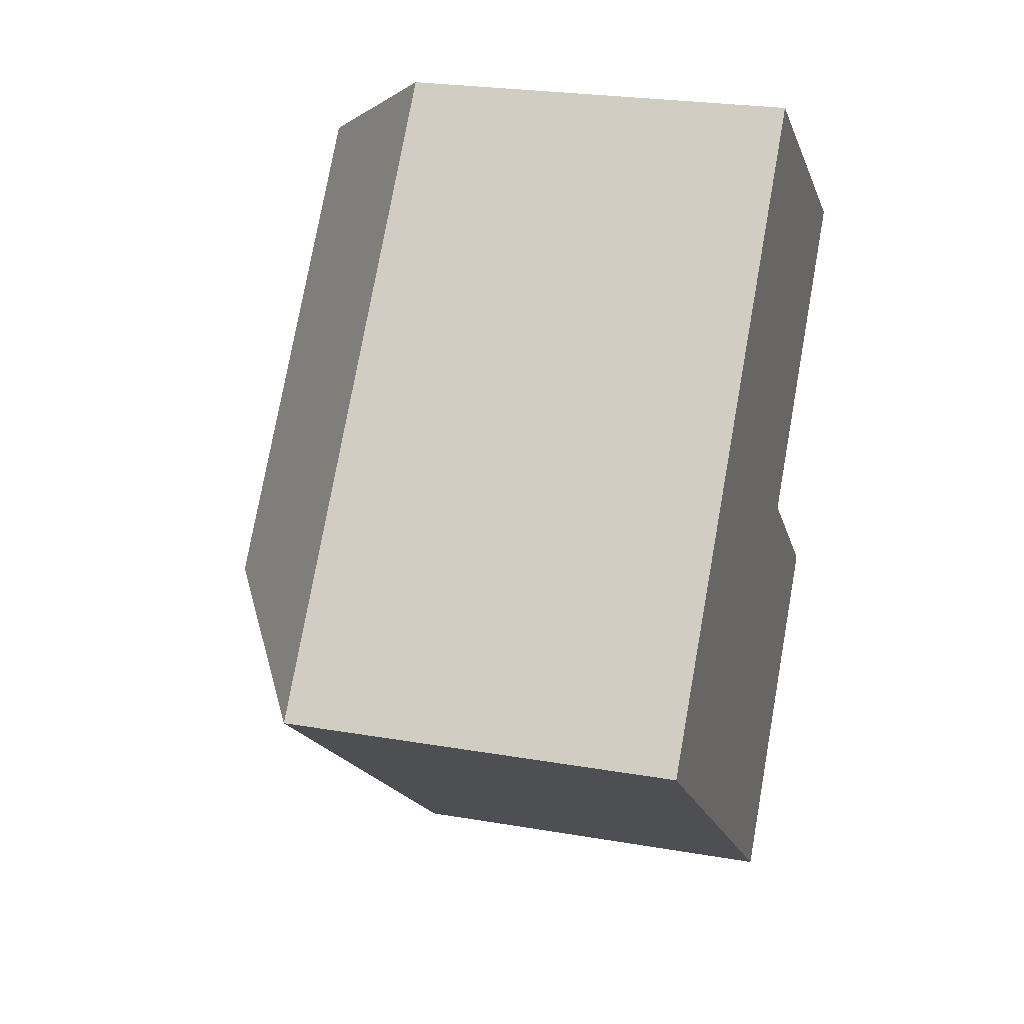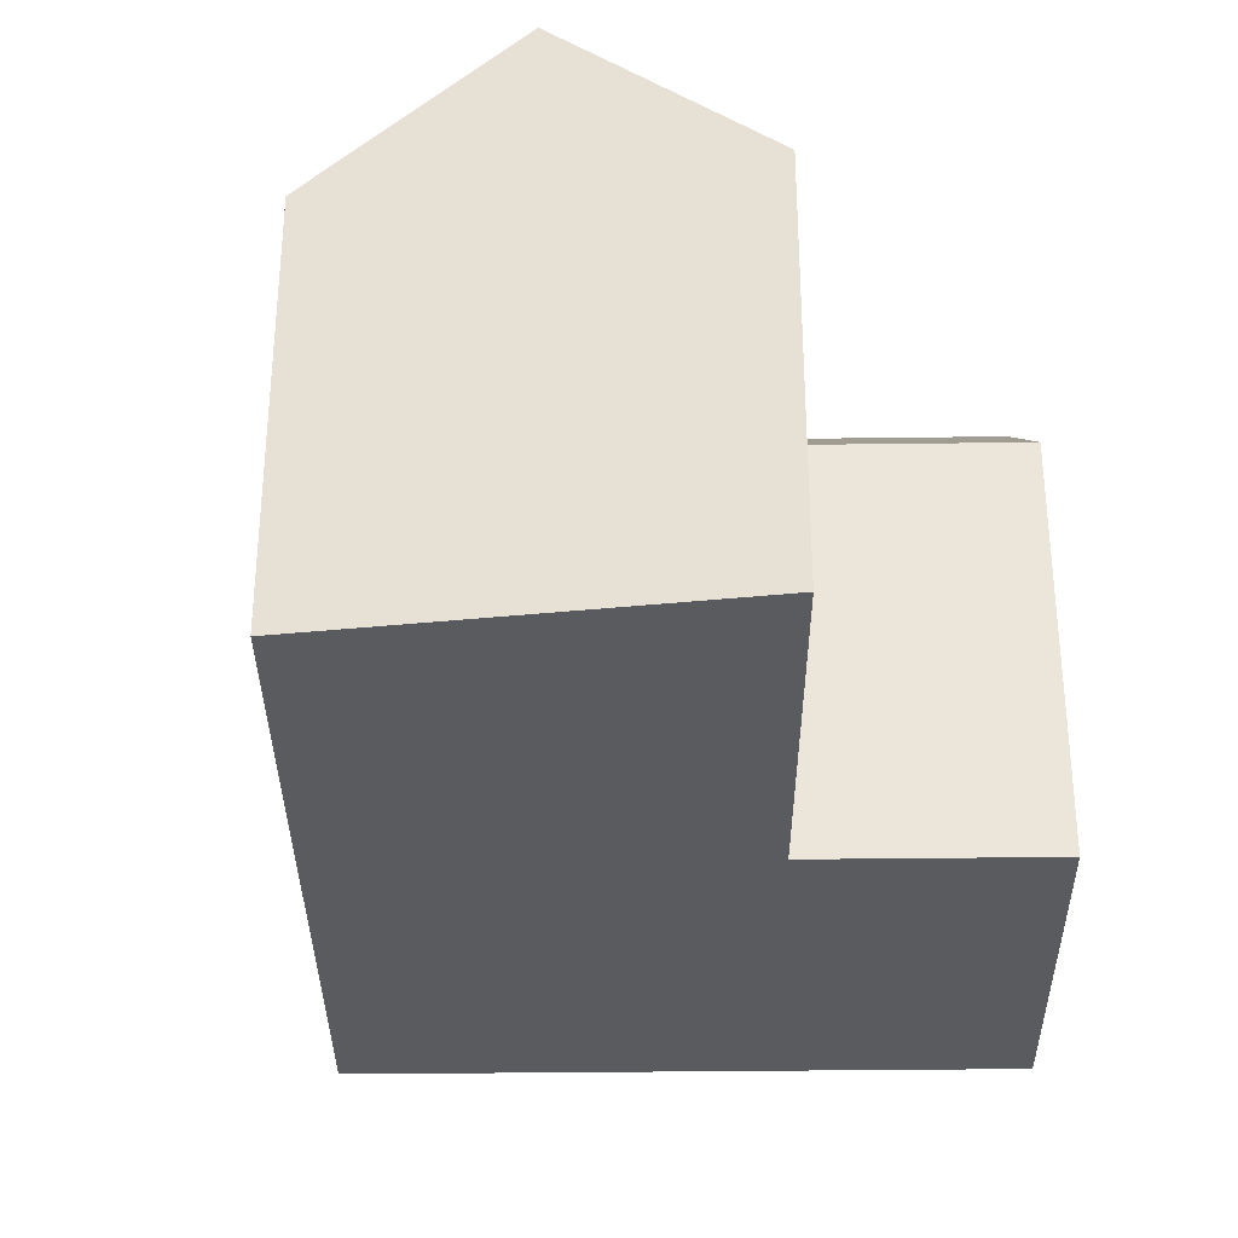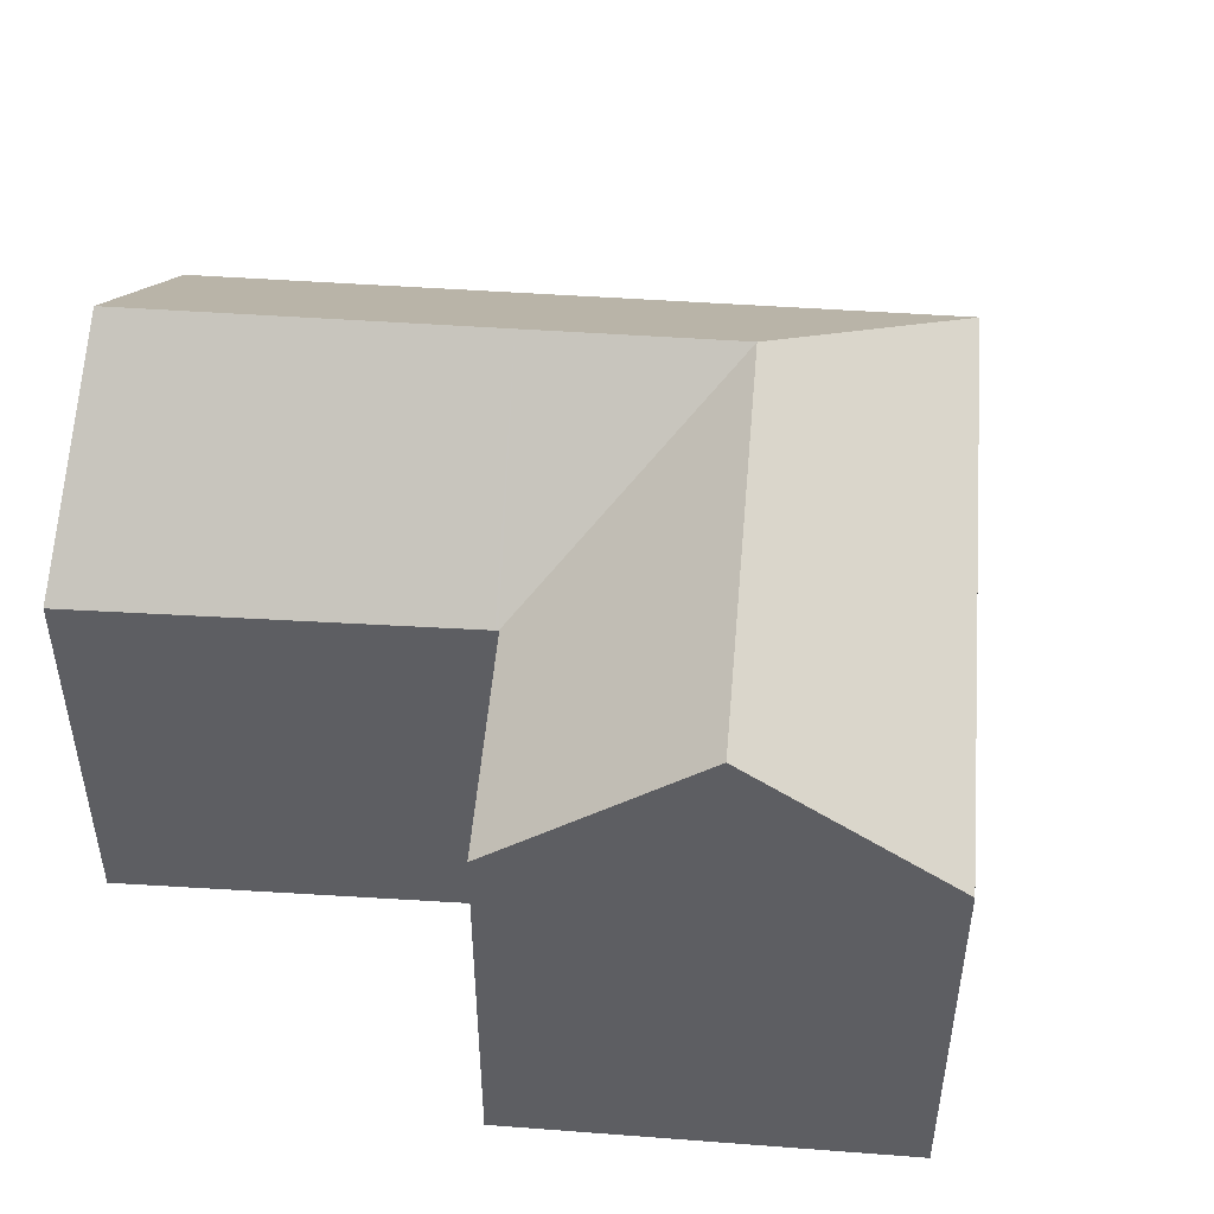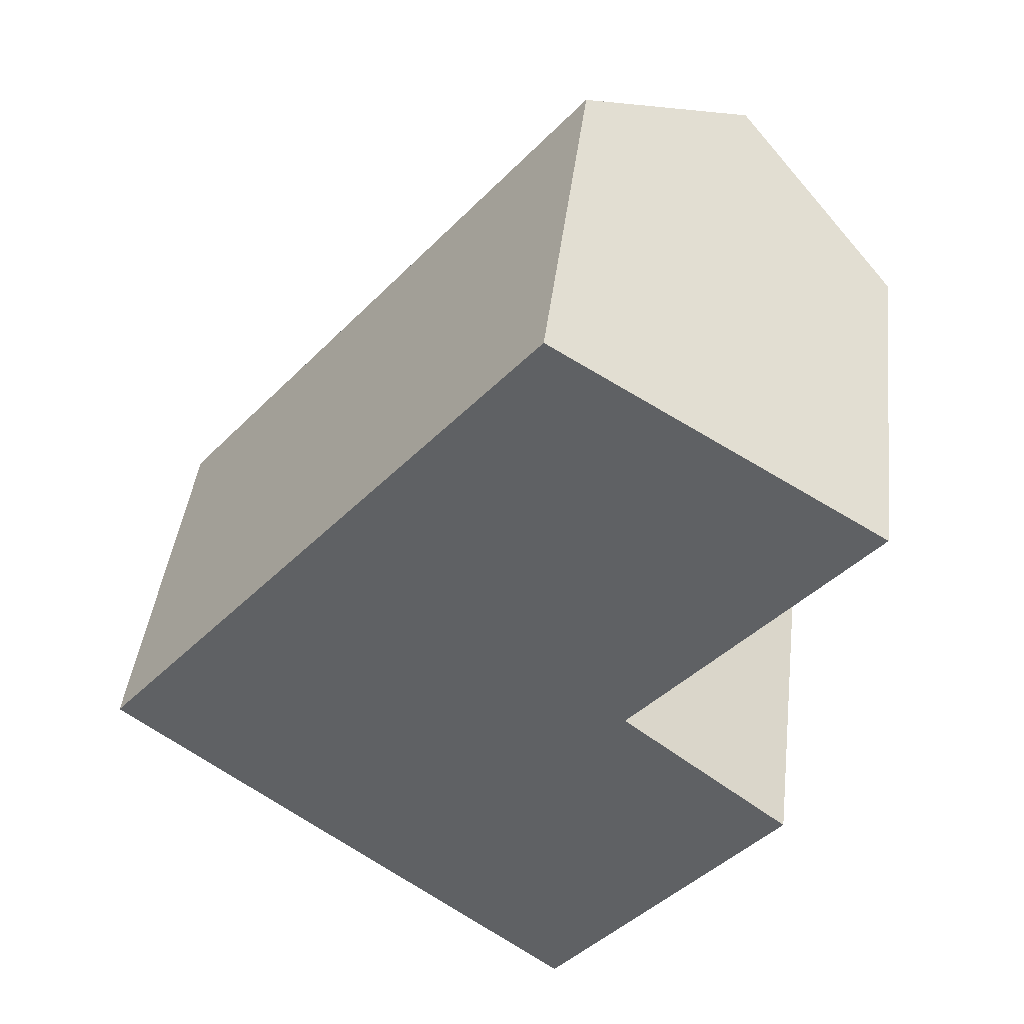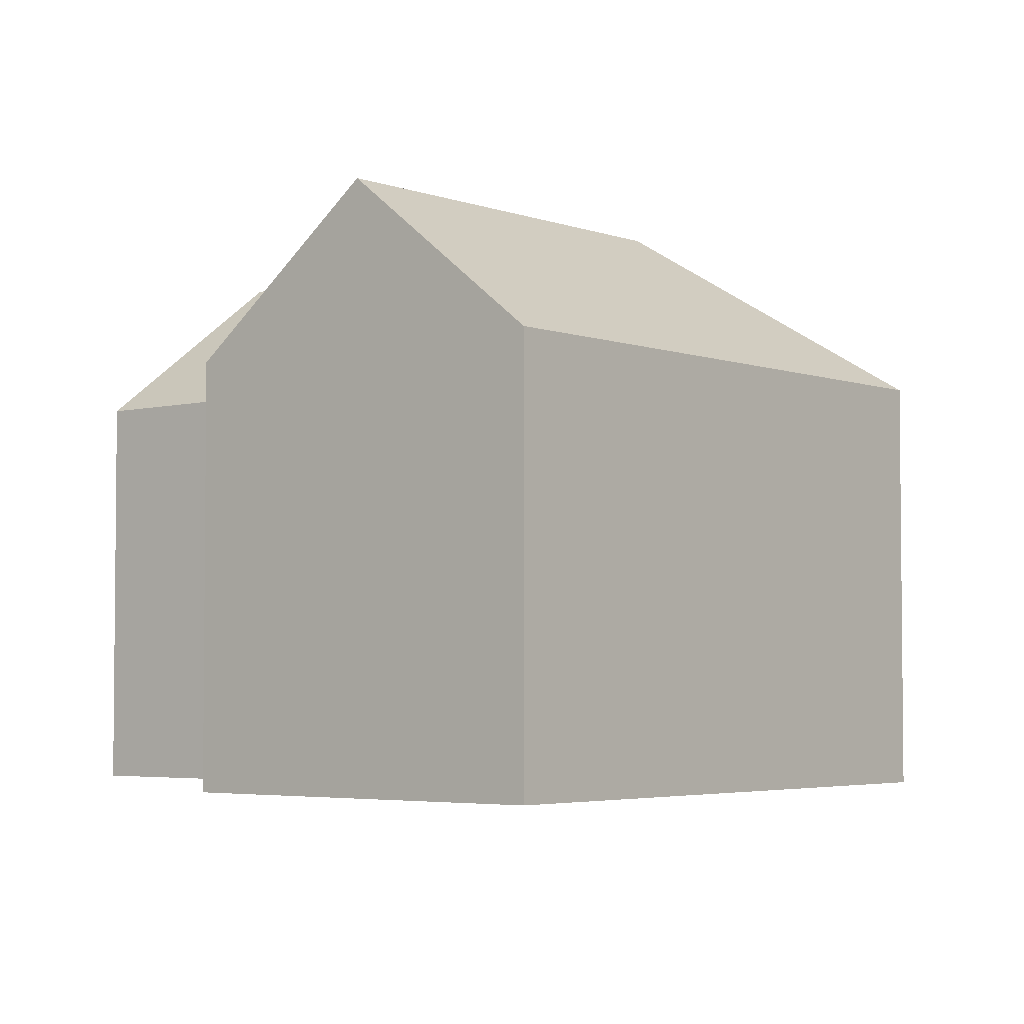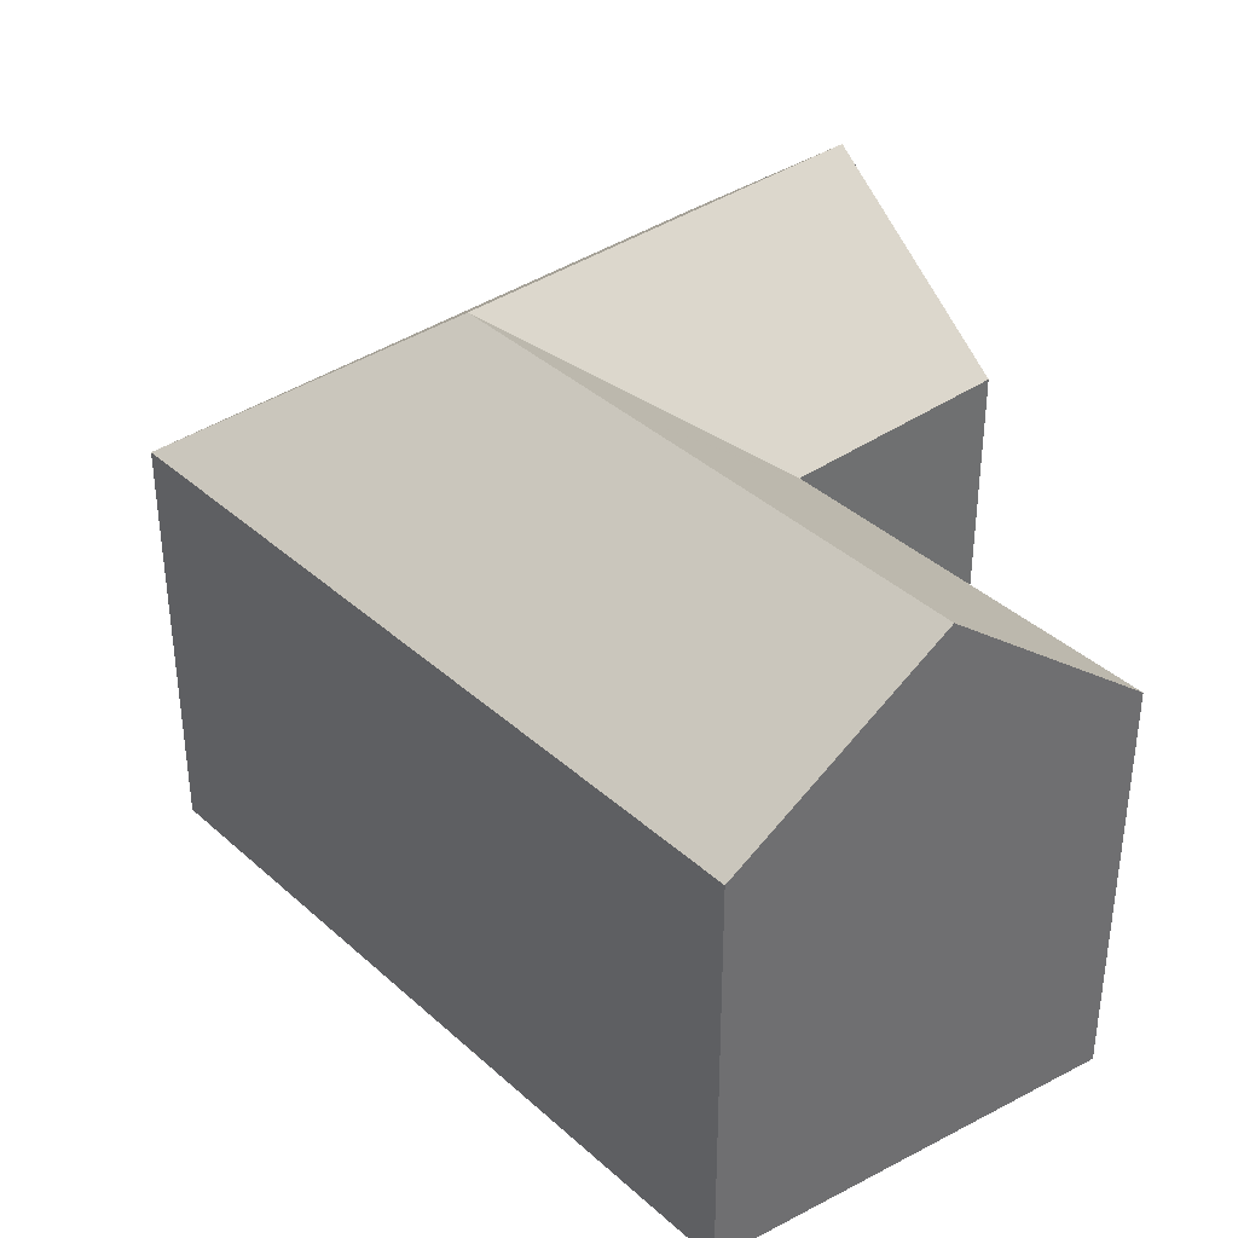
<metadata>
{"format":"obj","ext":"obj","renderer":"f3d","projection":"perspective","resolution":1024,"background":"white","views":[{"elev":24.3,"azim":-74.0,"up":"+Z"},{"elev":-33.5,"azim":40.3,"up":"+Y"},{"elev":50.9,"azim":134.1,"up":"+Y"},{"elev":42.7,"azim":6.8,"up":"+Z"},{"elev":-3.8,"azim":168.7,"up":"+Y"},{"elev":38.1,"azim":-1.6,"up":"+Y"}]}
</metadata>
<code>
v  15.02 11.05 1.52
v  16.99 15.21 12.16
v  21.58 10.99 9.271
v  10.92 15.21 4.87
v  14.97 11.05 1.458
v  7.47 15.21 0.728
v  14.96 11.07 1.445
v  15.02 11.07 1.393
v  19.78 11.07 -2.5
v  11.63 15.21 -2.674
v  16.43 15.21 -6.598
v  8.244 11.07 -6.74
v  0 11.07 6.778e-16
v  8.772 11.07 -7.171
v  13.08 11.07 -10.69
v  13.37 11.42 -10.34
v  6.838 11.07 8.209
v  8.772 11.07 10.53
v  12.49 11.07 14.99
v  12.94 11.49 14.71
v  19.78 1.531e-16 -2.5
v  13.37 6.334e-16 -10.34
v  13.08 6.548e-16 -10.69
v  16.43 4.04e-16 -6.598
v  21.58 -5.677e-16 9.271
v  14.97 -8.928e-17 1.458
v  14.96 -8.848e-17 1.445
v  15.02 -9.307e-17 1.52
v  0 0 0
v  8.244 4.127e-16 -6.74
v  8.772 4.391e-16 -7.171
v  6.838 -5.027e-16 8.209
v  8.772 -6.448e-16 10.53
v  12.49 -9.179e-16 14.99
v  16.99 -7.444e-16 12.16
v  12.94 -9.004e-16 14.71
v  15.02 -8.53e-17 1.393
g defaultobject
f 1 2 3
f 2 1 4
f 4 1 5
f 4 5 6
f 6 5 7
f 8 6 7
f 6 8 9
f 6 9 10
f 10 9 11
f 6 12 13
f 12 6 10
f 12 10 14
f 14 10 15
f 15 10 11
f 15 11 16
f 17 6 13
f 6 17 4
f 4 17 18
f 4 18 2
f 2 18 19
f 2 19 20
f 21 11 9
f 11 21 16
f 16 21 15
f 15 21 22
f 15 22 23
f 22 21 24
f 25 1 3
f 1 25 5
f 5 25 7
f 7 25 26
f 7 26 27
f 26 25 28
f 23 14 15
f 14 23 12
f 12 23 13
f 13 23 29
f 29 23 30
f 30 23 31
f 29 17 13
f 17 29 32
f 17 32 18
f 18 32 19
f 19 32 33
f 19 33 34
f 20 3 2
f 3 20 19
f 3 19 34
f 3 34 35
f 3 35 25
f 35 34 36
f 27 8 7
f 8 27 9
f 9 27 21
f 21 27 37
f 33 36 34
f 36 33 35
f 35 33 32
f 35 32 25
f 25 32 29
f 25 29 28
f 28 29 26
f 26 29 27
f 27 29 30
f 27 30 37
f 37 30 21
f 21 30 24
f 24 30 31
f 24 31 23
f 24 23 22

</code>
